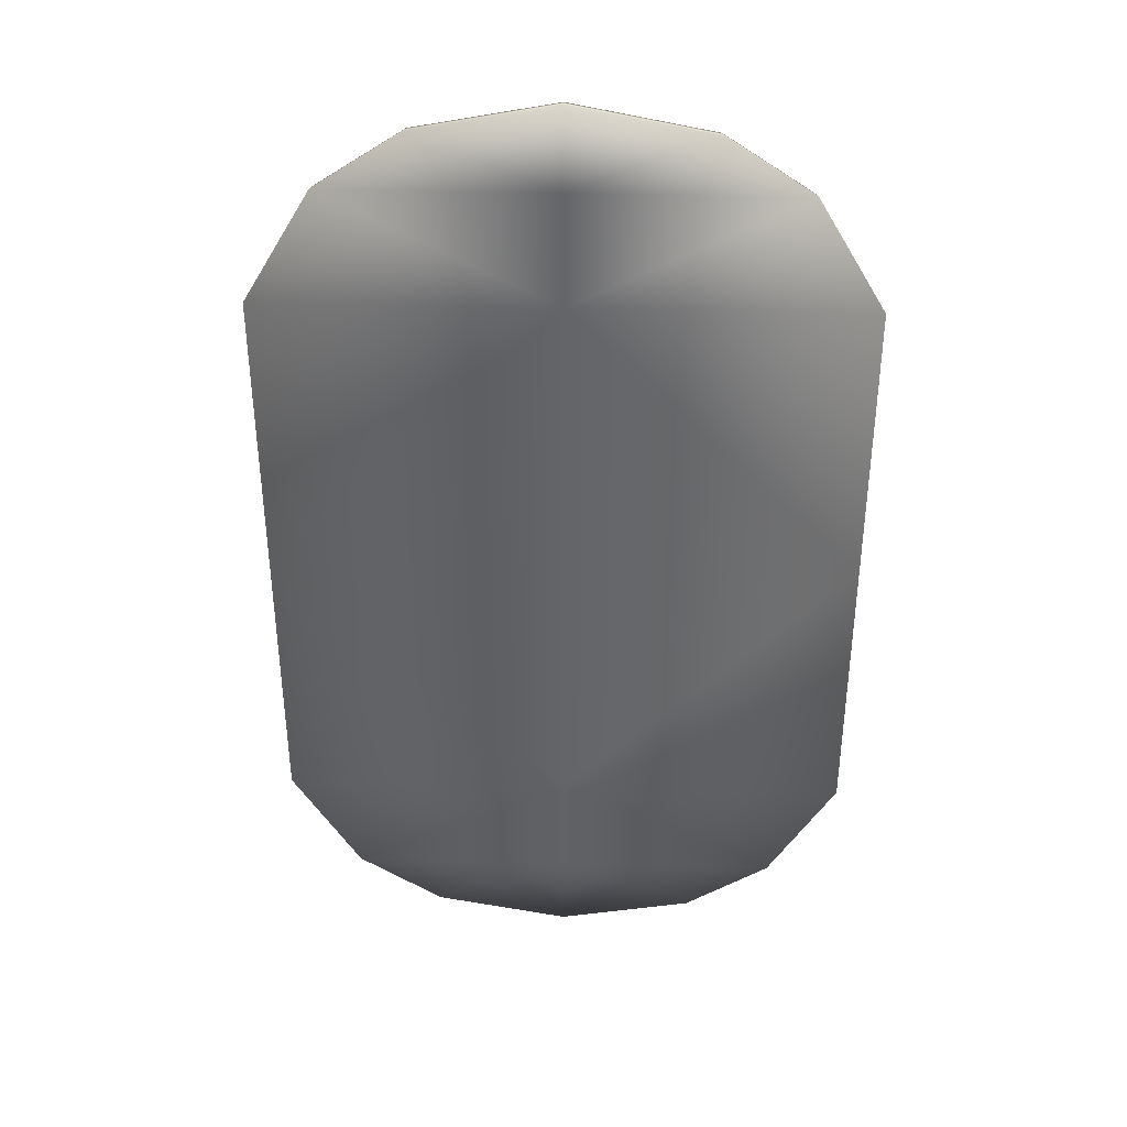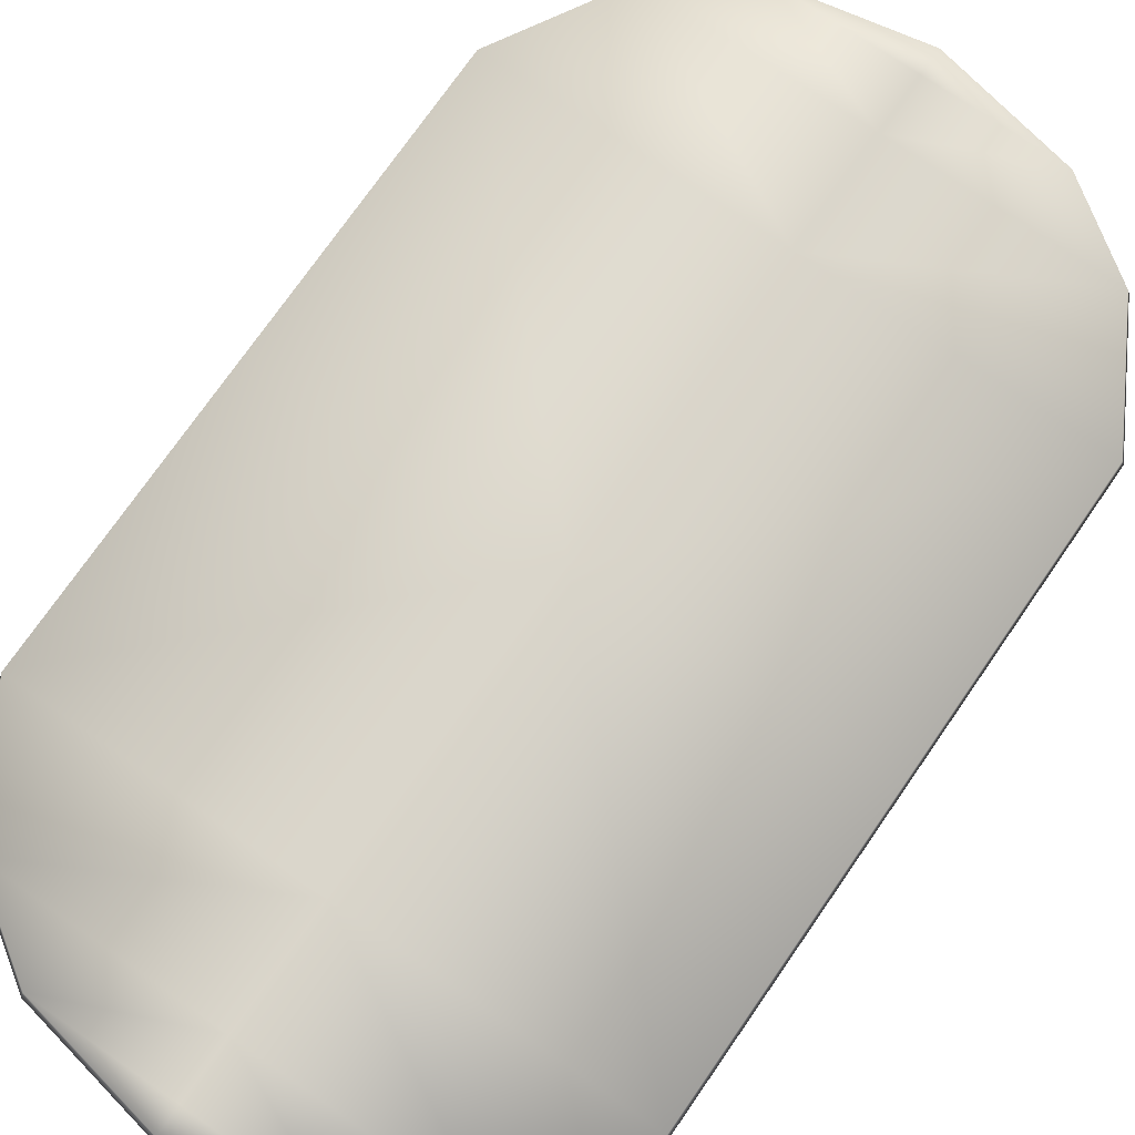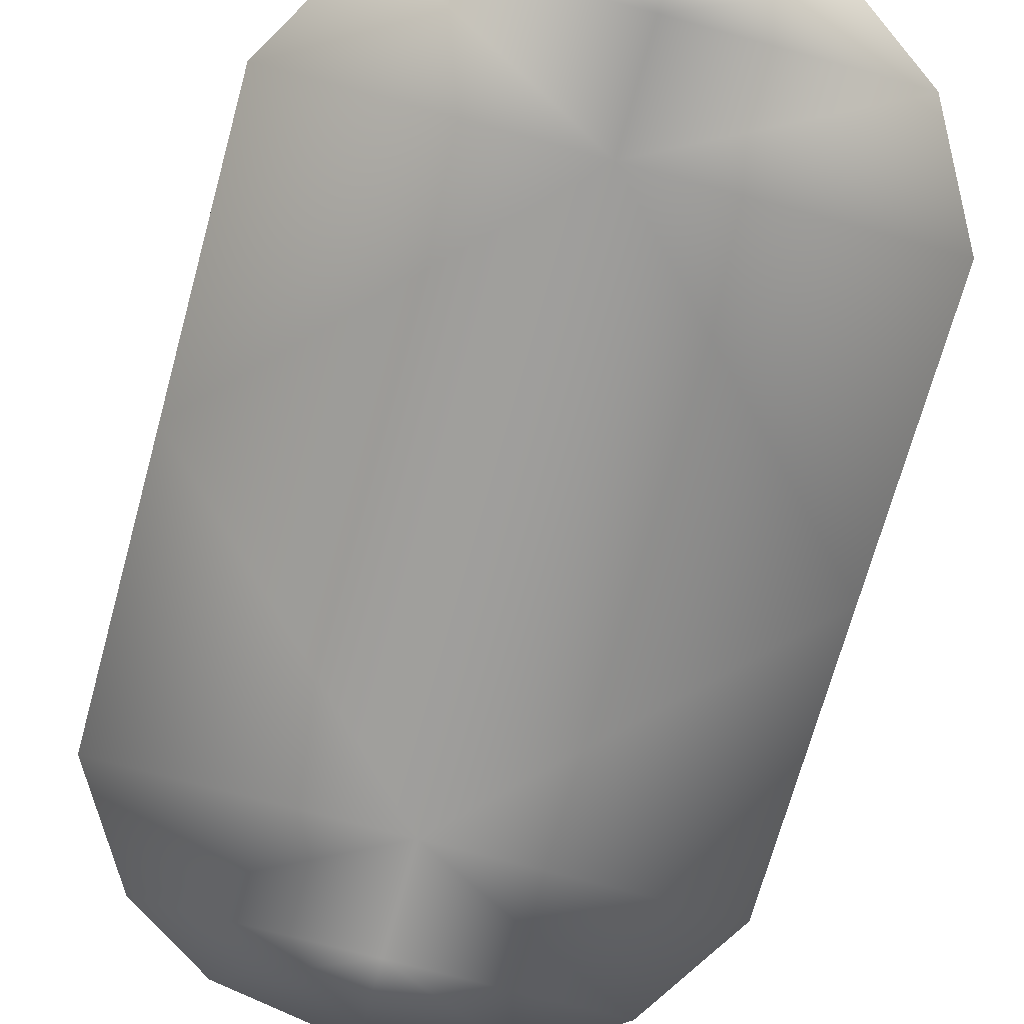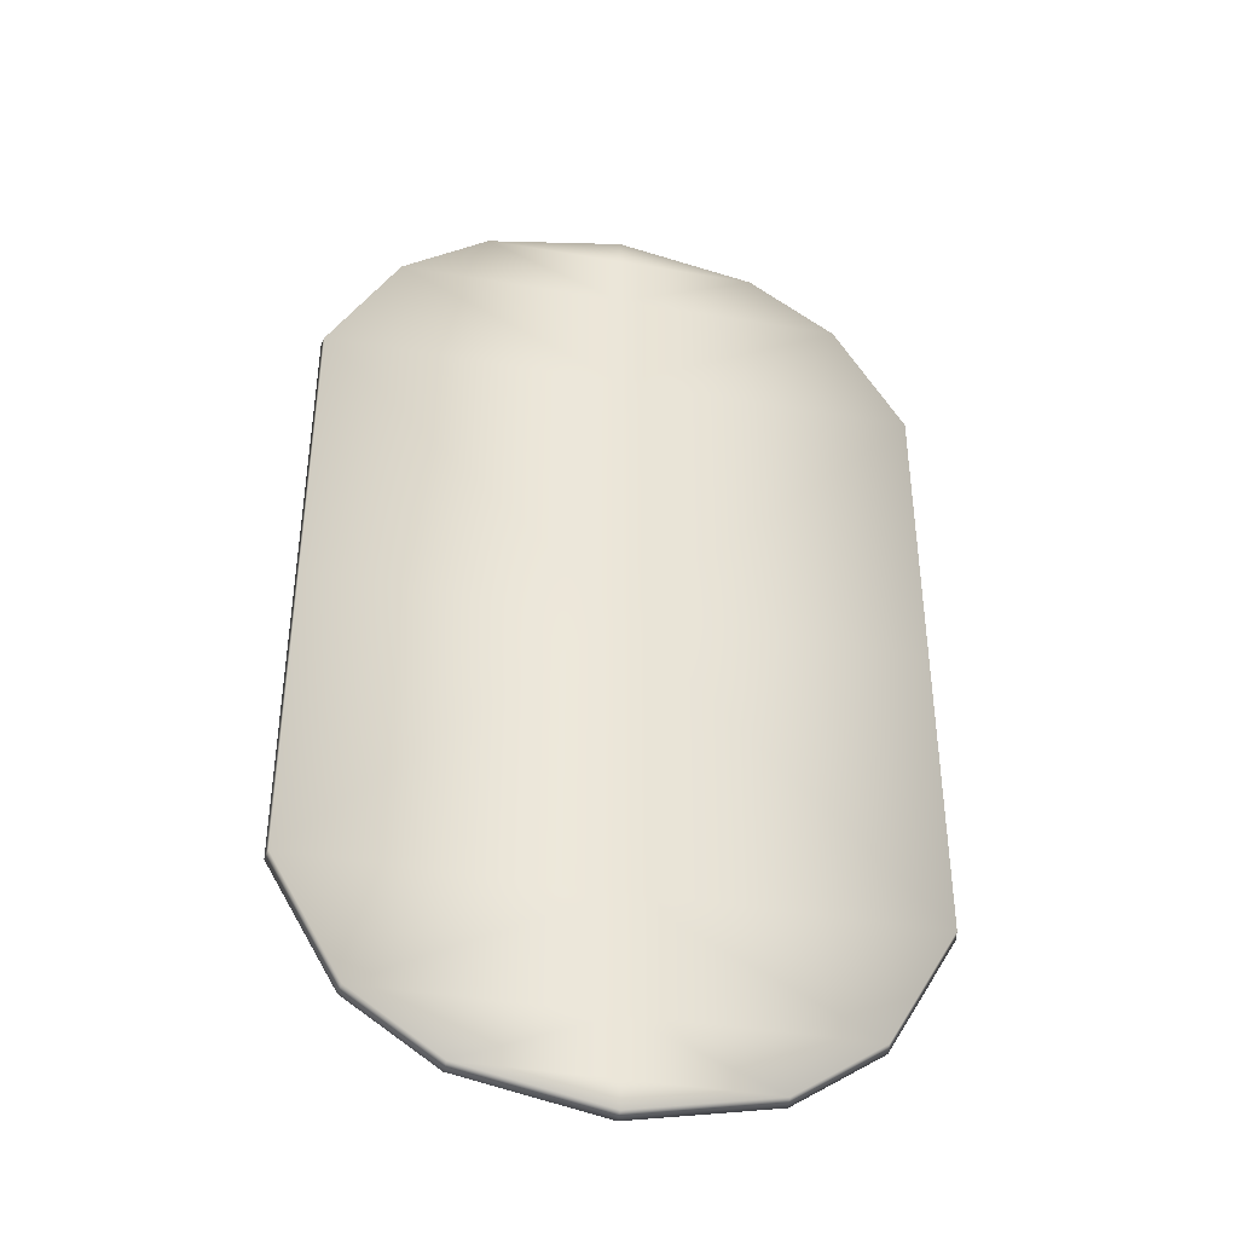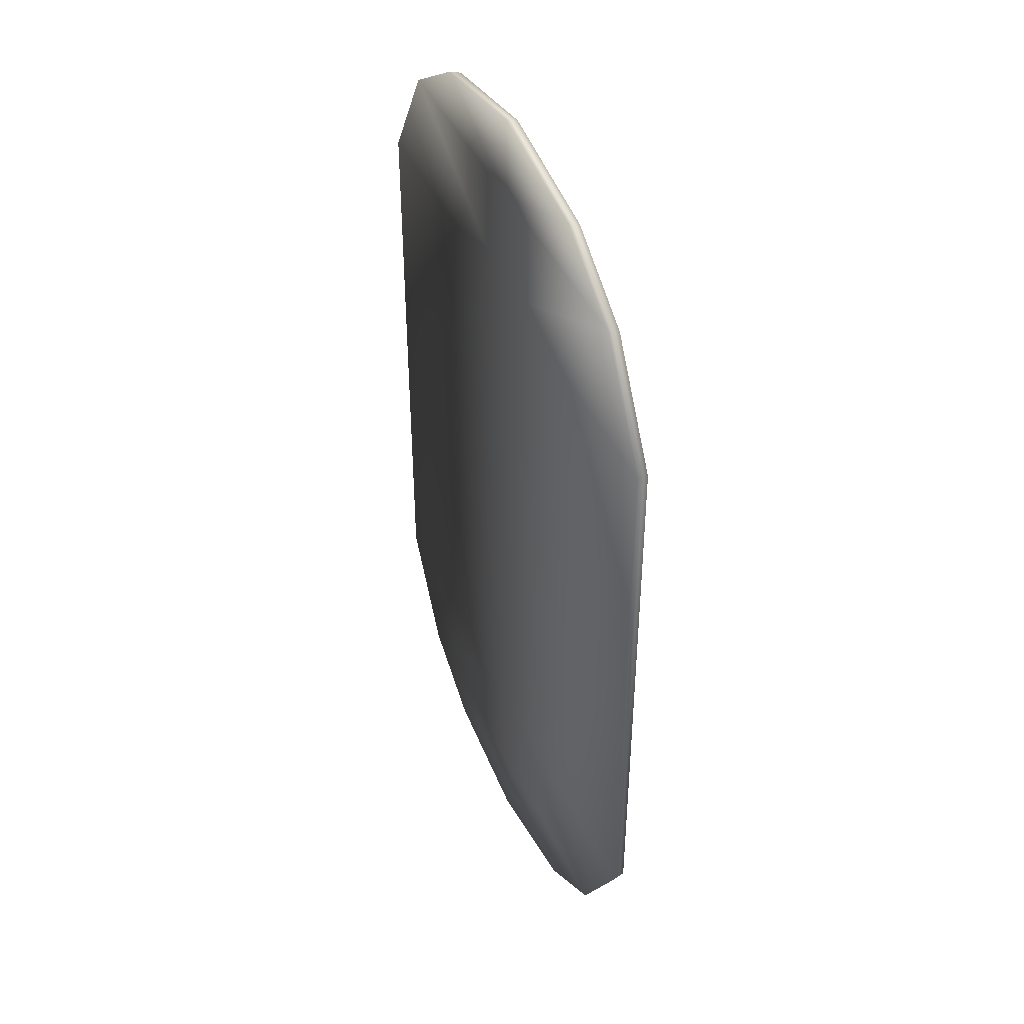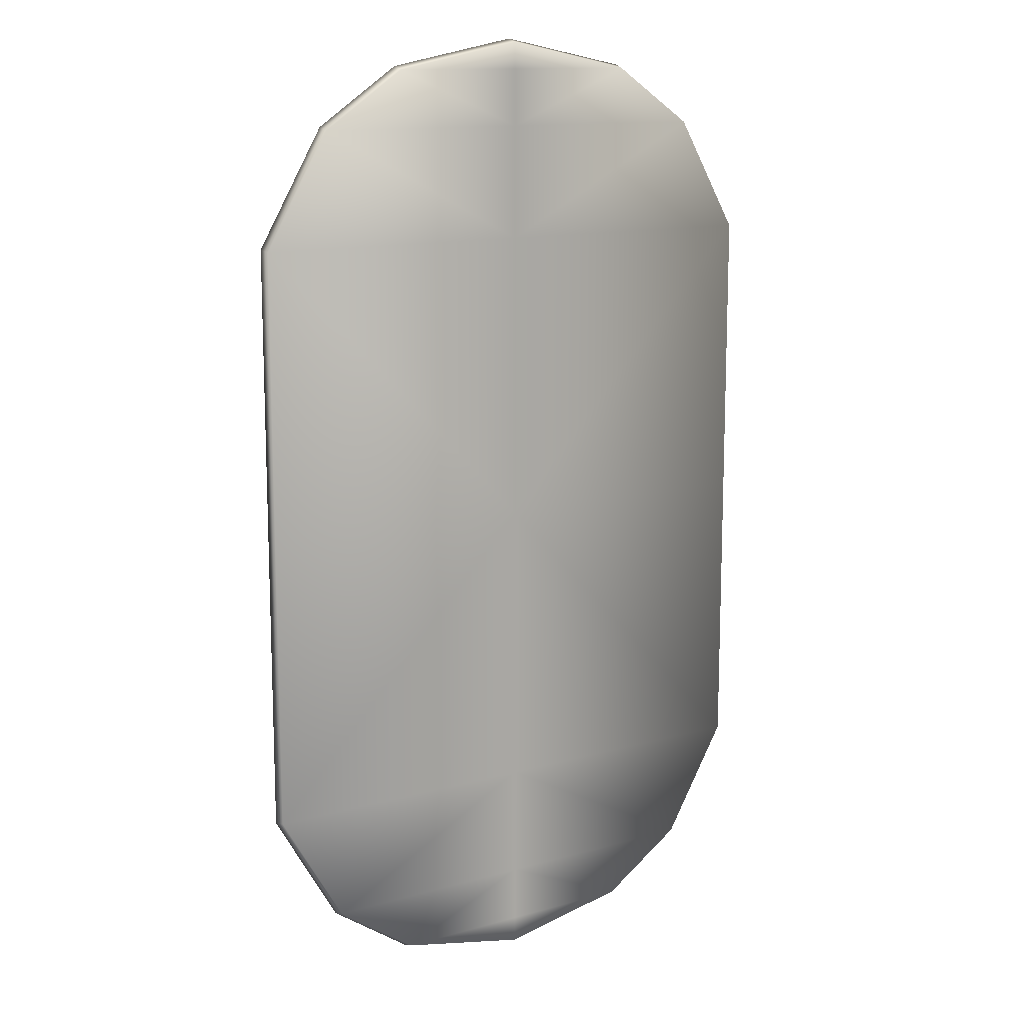
<metadata>
{"format":"obj","ext":"obj","renderer":"f3d","projection":"perspective","resolution":1024,"background":"white","views":[{"elev":38.4,"azim":1.9,"up":"+Z"},{"elev":74.1,"azim":-145.3,"up":"+Y"},{"elev":-70.7,"azim":164.6,"up":"+Y"},{"elev":-40.1,"azim":168.1,"up":"+Z"},{"elev":43.9,"azim":66.2,"up":"+Z"},{"elev":12.8,"azim":146.9,"up":"+Z"}]}
</metadata>
<code>
v  140.1 -0.1092 -282.8
v  100 -0.1092 -290.7
v  100 3.242 -289.6
v  139.8 3.242 -281.7
v  185 -0.1092 -144.1
v  185 -0.1092 -231.4
v  184.4 3.242 -230.8
v  184.4 3.242 -144.1
v  165.2 -0.1092 -265.6
v  164.7 3.242 -264.8
v  100 -0.1092 -231.4
v  100 -0.1092 -265.6
v  100 3.242 -281.7
v  100 -0.1092 -144.1
v  100 3.242 -264.8
v  100 3.242 -230.8
v  100 3.242 -144.1
v  140.1 -0.1092 -5.379
v  139.8 3.242 -6.393
v  100 3.242 1.475
v  100 -0.1092 2.548
v  184.4 3.242 -57.35
v  185 -0.1092 -56.71
v  164.7 3.242 -23.38
v  165.2 -0.1092 -22.49
v  100 -0.1092 -22.49
v  100 -0.1092 -56.71
v  100 3.242 -6.393
v  100 3.242 -23.38
v  100 3.242 -57.35
v  59.92 -0.1092 -282.8
v  60.21 3.242 -281.7
v  14.98 -0.1092 -144.1
v  15.61 3.242 -144.1
v  15.61 3.242 -230.8
v  14.98 -0.1092 -231.4
v  35.32 3.242 -264.8
v  34.84 -0.1092 -265.6
v  59.92 -0.1092 -5.379
v  60.21 3.242 -6.393
v  14.98 -0.1092 -56.71
v  15.61 3.242 -57.35
v  34.84 -0.1092 -22.49
v  35.32 3.242 -23.38
g base
f 1 2 3
f 3 4 1
f 5 6 7
f 7 8 5
f 6 9 10
f 10 7 6
f 9 6 11
f 11 12 9
f 9 1 4
f 4 10 9
f 3 13 4
f 11 6 5
f 5 14 11
f 4 13 15
f 15 10 4
f 10 15 16
f 16 7 10
f 7 16 17
f 17 8 7
f 18 19 20
f 20 21 18
f 5 8 22
f 22 23 5
f 23 22 24
f 24 25 23
f 25 26 27
f 27 23 25
f 25 24 19
f 19 18 25
f 20 19 28
f 27 14 5
f 5 23 27
f 19 24 29
f 29 28 19
f 24 22 30
f 30 29 24
f 22 8 17
f 17 30 22
f 31 32 3
f 3 2 31
f 33 34 35
f 35 36 33
f 36 35 37
f 37 38 36
f 38 12 11
f 11 36 38
f 38 37 32
f 32 31 38
f 3 32 13
f 11 14 33
f 33 36 11
f 32 37 15
f 15 13 32
f 37 35 16
f 16 15 37
f 35 34 17
f 17 16 35
f 39 21 20
f 20 40 39
f 33 41 42
f 42 34 33
f 41 43 44
f 44 42 41
f 43 41 27
f 27 26 43
f 43 39 40
f 40 44 43
f 20 28 40
f 27 41 33
f 33 14 27
f 40 28 29
f 29 44 40
f 44 29 30
f 30 42 44
f 42 30 17
f 17 34 42
f 31 2 12
f 12 38 31
f 18 21 26
f 26 25 18
f 12 2 1
f 1 9 12
f 26 21 39
f 39 43 26

</code>
